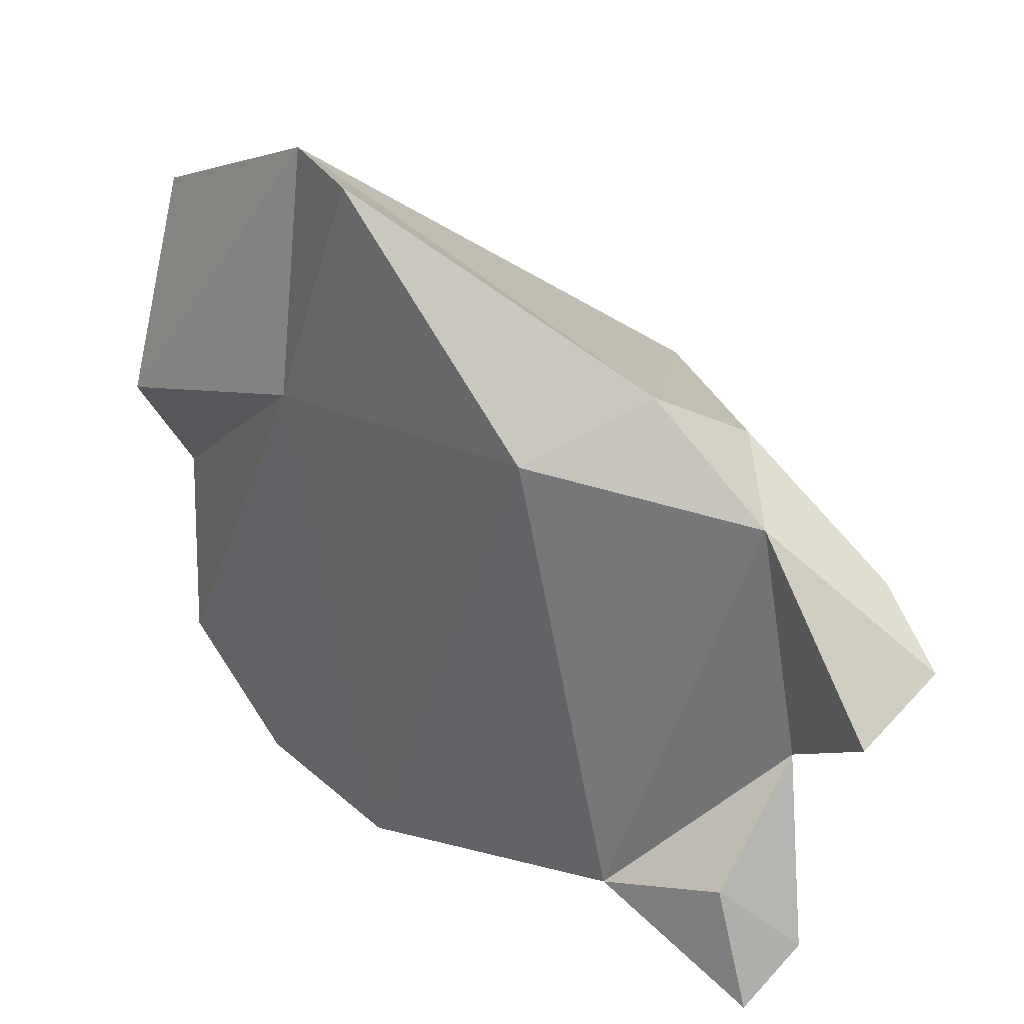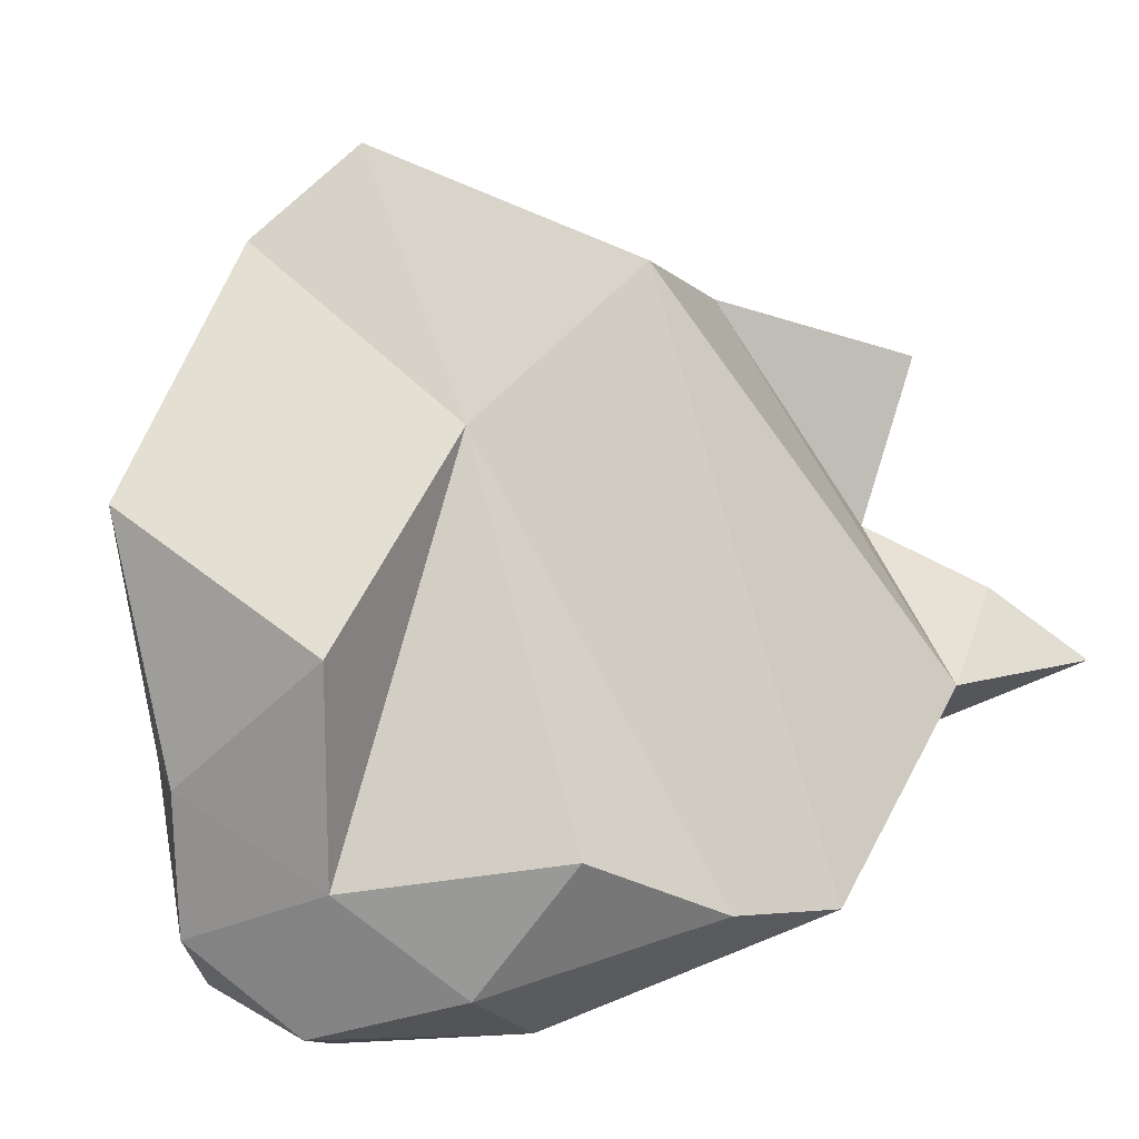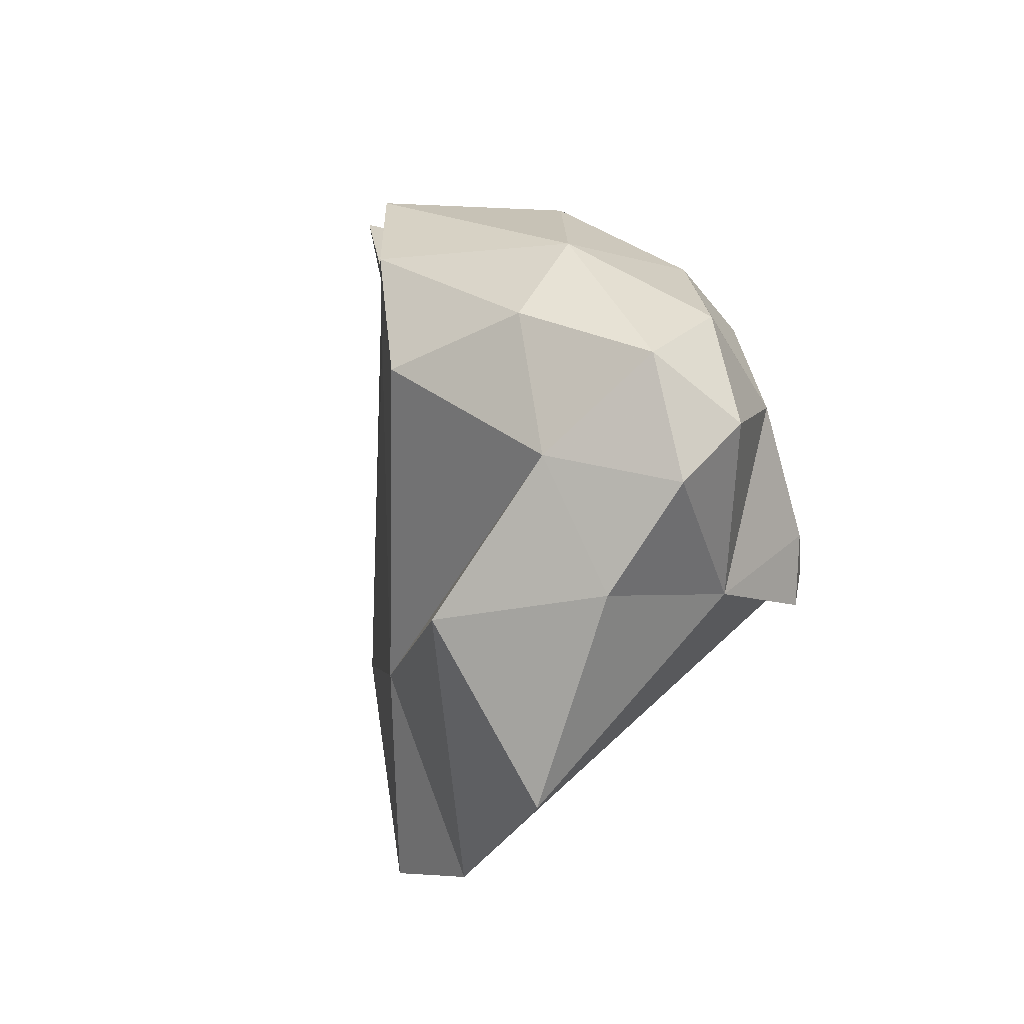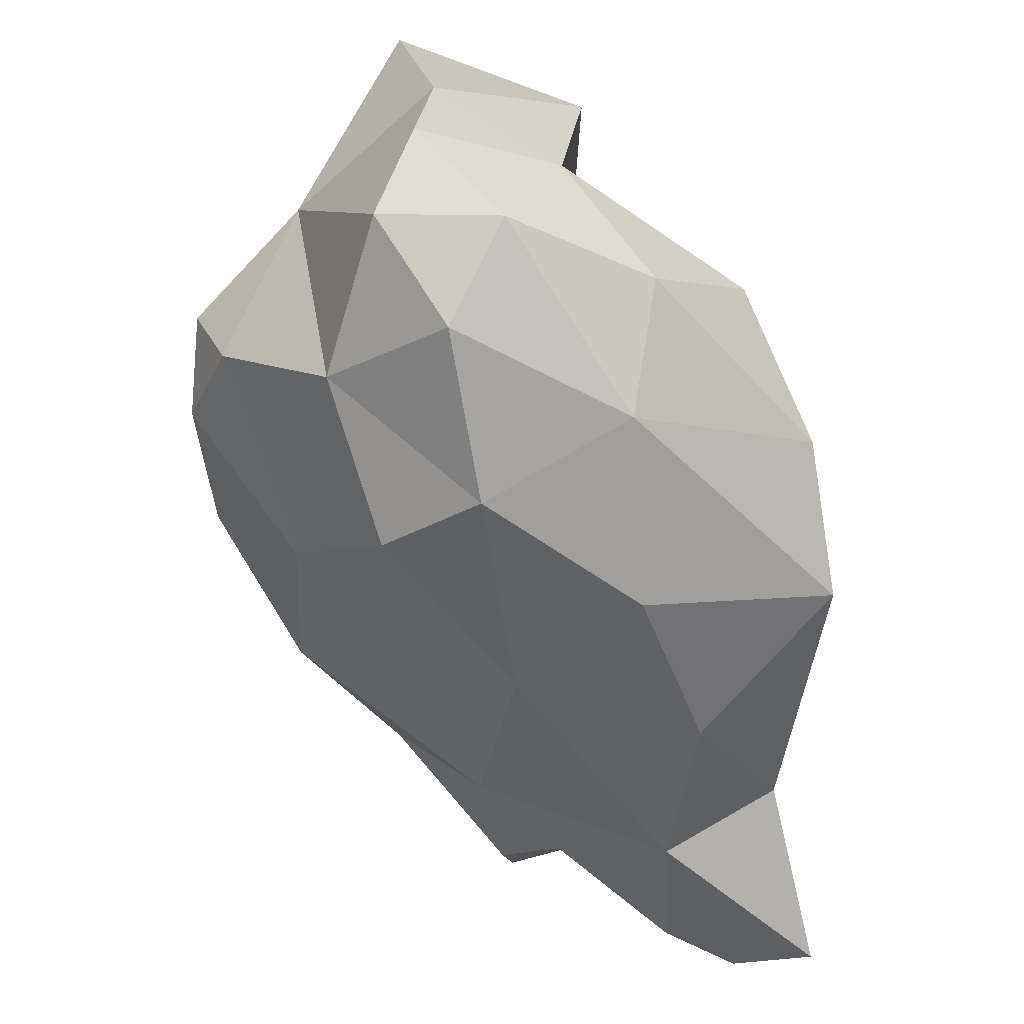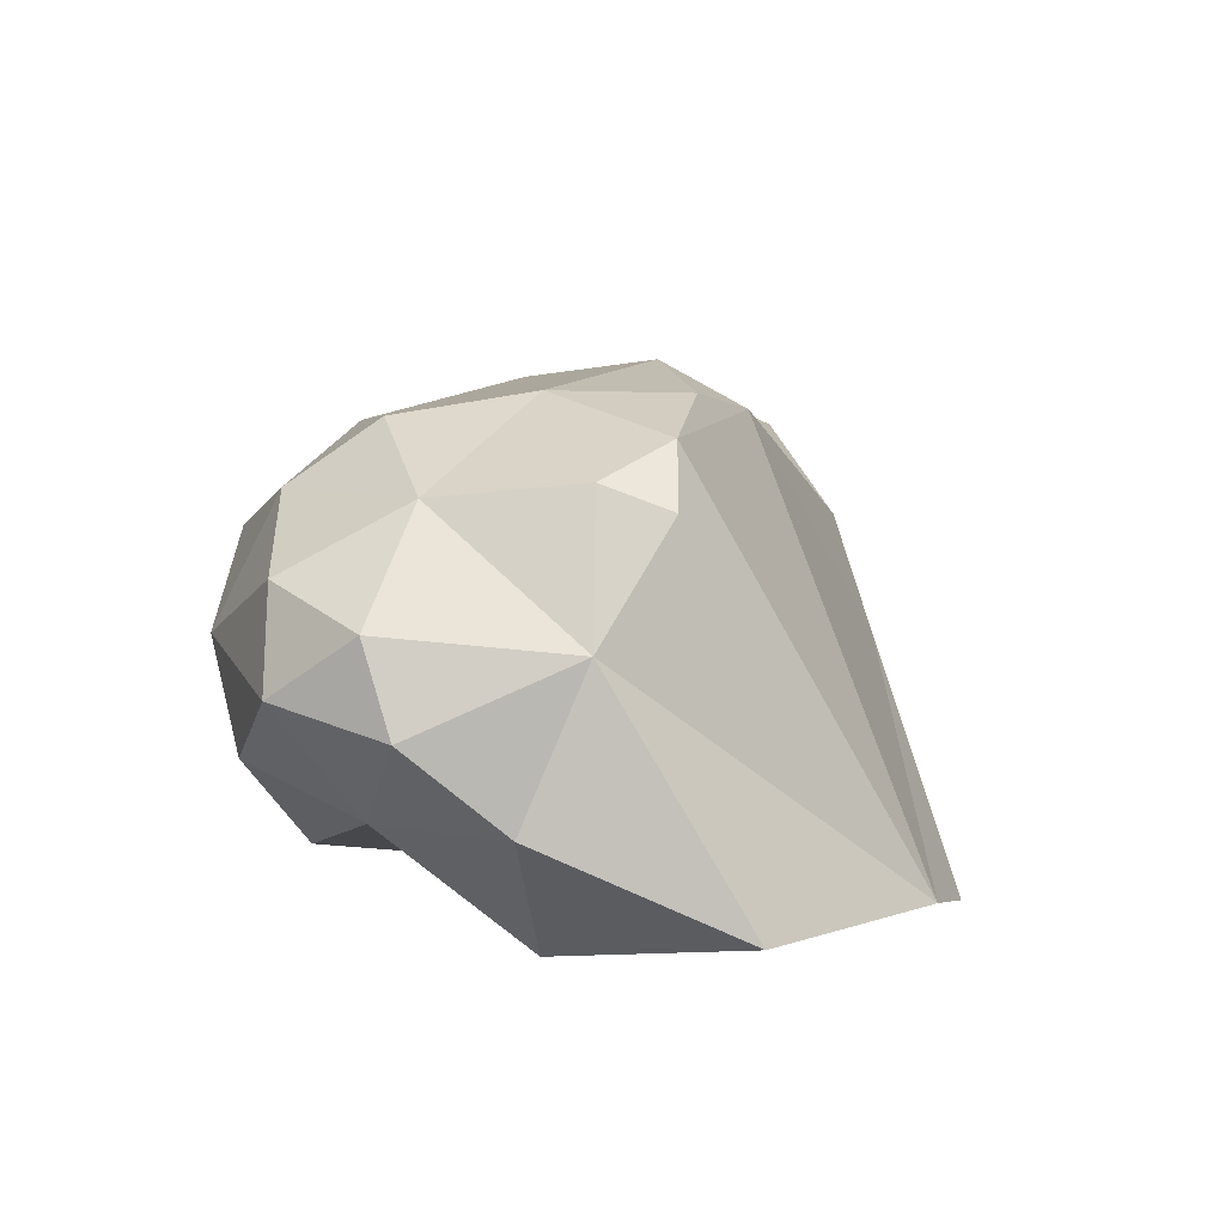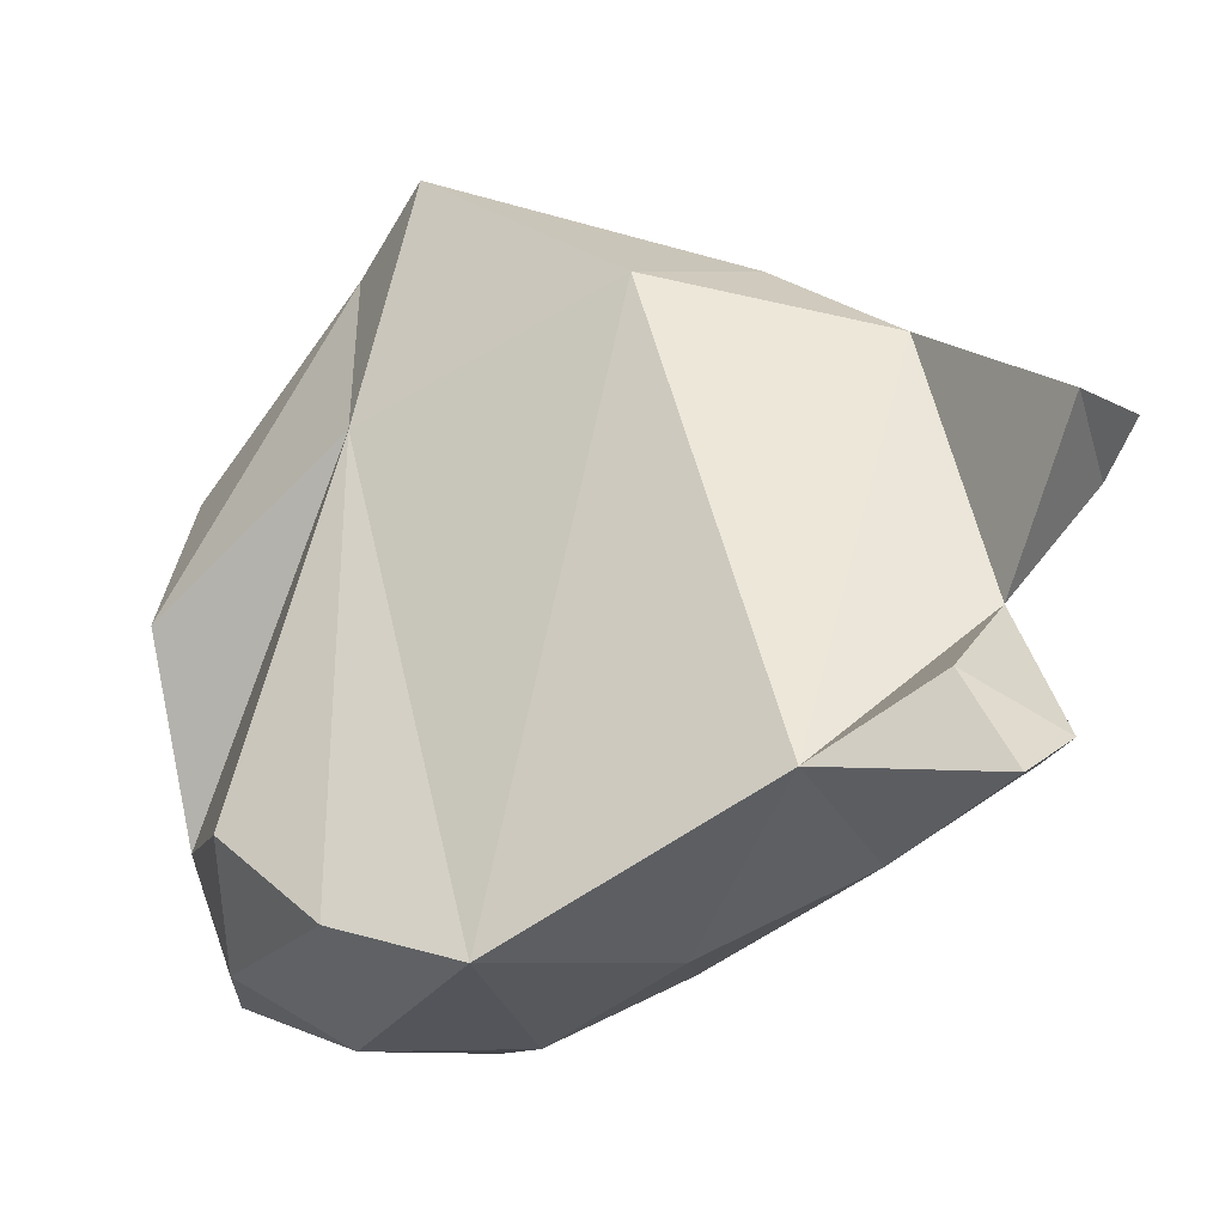
<metadata>
{"format":"obj","ext":"obj","renderer":"f3d","projection":"perspective","resolution":1024,"background":"white","views":[{"elev":67.9,"azim":-56.3,"up":"+Y"},{"elev":9.6,"azim":-138.9,"up":"+Y"},{"elev":-67.1,"azim":-26.4,"up":"+Z"},{"elev":-74.2,"azim":-176.0,"up":"+Y"},{"elev":-51.5,"azim":54.2,"up":"+Z"},{"elev":-0.7,"azim":-63.8,"up":"+Y"}]}
</metadata>
<code>
v -3.141 -6.139 -6.197
v -3.093 -6.159 -6.215
v -3.121 -6.192 -6.189
v -3.121 -6.192 -6.189
v -3.093 -6.159 -6.215
v -3.079 -6.182 -6.191
v -3.121 -6.192 -6.189
v -3.079 -6.182 -6.191
v -3.101 -6.206 -6.157
v -3.101 -6.206 -6.157
v -3.079 -6.182 -6.191
v -3.058 -6.177 -6.137
v -3.101 -6.206 -6.157
v -3.058 -6.177 -6.137
v -3.107 -6.204 -6.098
v -3.107 -6.204 -6.098
v -3.058 -6.177 -6.137
v -3.072 -6.186 -6.081
v -3.107 -6.204 -6.098
v -3.072 -6.186 -6.081
v -3.113 -6.174 -6.024
v -3.113 -6.174 -6.024
v -3.072 -6.186 -6.081
v -3.039 -6.143 -6.068
v -3.113 -6.174 -6.024
v -3.039 -6.143 -6.068
v -3.096 -6.115 -5.964
v -3.096 -6.115 -5.964
v -3.039 -6.143 -6.068
v -3.032 -6.098 -6.016
v -3.096 -6.115 -5.964
v -3.032 -6.098 -6.016
v -3.063 -6.046 -5.961
v -3.063 -6.046 -5.961
v -3.032 -6.098 -6.016
v -3.018 -6.068 -6.04
v -3.063 -6.046 -5.961
v -3.018 -6.068 -6.04
v -3.067 -5.985 -5.984
v -3.067 -5.985 -5.984
v -3.018 -6.068 -6.04
v -3.089 -5.95 -6.012
v -3.067 -5.985 -5.984
v -3.089 -5.95 -6.012
v -3.101 -5.973 -5.957
v -3.101 -5.973 -5.957
v -3.089 -5.95 -6.012
v -3.135 -5.953 -6.037
v -3.101 -5.973 -5.957
v -3.135 -5.953 -6.037
v -3.206 -6.104 -5.951
v -3.206 -6.104 -5.951
v -3.135 -5.953 -6.037
v -3.225 -6.161 -6.045
v -3.141 -6.139 -6.197
v -3.099 -6.109 -6.222
v -3.093 -6.159 -6.215
v -3.093 -6.159 -6.215
v -3.099 -6.109 -6.222
v -3.048 -6.114 -6.184
v -3.093 -6.159 -6.215
v -3.048 -6.114 -6.184
v -3.079 -6.182 -6.191
v -3.079 -6.182 -6.191
v -3.048 -6.114 -6.184
v -3.058 -6.177 -6.137
v -3.141 -6.139 -6.197
v -3.15 -6.063 -6.206
v -3.099 -6.109 -6.222
v -3.099 -6.109 -6.222
v -3.15 -6.063 -6.206
v -3.084 -6.02 -6.231
v -3.099 -6.109 -6.222
v -3.084 -6.02 -6.231
v -3.048 -6.114 -6.184
v -3.048 -6.114 -6.184
v -3.084 -6.02 -6.231
v -3.079 -5.943 -6.168
v -3.048 -6.114 -6.184
v -3.079 -5.943 -6.168
v -3.003 -6.113 -6.113
v -3.003 -6.113 -6.113
v -3.079 -5.943 -6.168
v -3.018 -6.068 -6.04
v -3.003 -6.113 -6.113
v -3.018 -6.068 -6.04
v -3.007 -6.1 -6.071
v -3.007 -6.1 -6.071
v -3.018 -6.068 -6.04
v -3.032 -6.098 -6.016
v -3.007 -6.1 -6.071
v -3.032 -6.098 -6.016
v -3.039 -6.143 -6.068
v -3.221 -6.153 -6.098
v -3.169 -6.176 -6.163
v -3.158 -6.199 -6.122
v -3.158 -6.199 -6.122
v -3.169 -6.176 -6.163
v -3.121 -6.192 -6.189
v -3.158 -6.199 -6.122
v -3.121 -6.192 -6.189
v -3.101 -6.206 -6.157
v -3.121 -6.192 -6.189
v -3.169 -6.176 -6.163
v -3.141 -6.139 -6.197
v -3.141 -6.139 -6.197
v -3.169 -6.176 -6.163
v -3.201 -6.128 -6.148
v -3.141 -6.139 -6.197
v -3.201 -6.128 -6.148
v -3.142 -6 -6.135
v -3.142 -6 -6.135
v -3.201 -6.128 -6.148
v -3.221 -6.153 -6.098
v -3.142 -6 -6.135
v -3.221 -6.153 -6.098
v -3.225 -6.161 -6.045
v -3.169 -6.176 -6.163
v -3.221 -6.153 -6.098
v -3.201 -6.128 -6.148
v -3.141 -6.139 -6.197
v -3.142 -6 -6.135
v -3.15 -6.063 -6.206
v -3.15 -6.063 -6.206
v -3.142 -6 -6.135
v -3.079 -5.943 -6.168
v -3.15 -6.063 -6.206
v -3.079 -5.943 -6.168
v -3.084 -6.02 -6.231
v -3.008 -6.109 -6.147
v -3.019 -6.135 -6.138
v -3.048 -6.114 -6.184
v -3.048 -6.114 -6.184
v -3.019 -6.135 -6.138
v -3.058 -6.177 -6.137
v -3.008 -6.109 -6.147
v -3.003 -6.113 -6.113
v -3.019 -6.135 -6.138
v -3.019 -6.135 -6.138
v -3.003 -6.113 -6.113
v -3.039 -6.143 -6.068
v -3.019 -6.135 -6.138
v -3.039 -6.143 -6.068
v -3.058 -6.177 -6.137
v -3.058 -6.177 -6.137
v -3.039 -6.143 -6.068
v -3.072 -6.186 -6.081
v -3.048 -6.114 -6.184
v -3.003 -6.113 -6.113
v -3.008 -6.109 -6.147
v -3.225 -6.161 -6.045
v -3.158 -6.199 -6.122
v -3.158 -6.194 -6.057
v -3.158 -6.194 -6.057
v -3.158 -6.199 -6.122
v -3.107 -6.204 -6.098
v -3.158 -6.194 -6.057
v -3.107 -6.204 -6.098
v -3.113 -6.174 -6.024
v -3.221 -6.153 -6.098
v -3.158 -6.199 -6.122
v -3.225 -6.161 -6.045
v -3.101 -6.206 -6.157
v -3.107 -6.204 -6.098
v -3.158 -6.199 -6.122
v -3.007 -6.1 -6.071
v -3.039 -6.143 -6.068
v -3.003 -6.113 -6.113
v -3.225 -6.161 -6.045
v -3.135 -5.953 -6.037
v -3.142 -6 -6.135
v -3.142 -6 -6.135
v -3.135 -5.953 -6.037
v -3.097 -5.913 -6.135
v -3.142 -6 -6.135
v -3.097 -5.913 -6.135
v -3.079 -5.943 -6.168
v -3.097 -5.913 -6.135
v -3.089 -5.95 -6.012
v -3.079 -5.943 -6.168
v -3.079 -5.943 -6.168
v -3.089 -5.95 -6.012
v -3.018 -6.068 -6.04
v -3.097 -5.913 -6.135
v -3.135 -5.953 -6.037
v -3.089 -5.95 -6.012
v -3.225 -6.161 -6.045
v -3.158 -6.194 -6.057
v -3.176 -6.163 -5.998
v -3.176 -6.163 -5.998
v -3.158 -6.194 -6.057
v -3.113 -6.174 -6.024
v -3.176 -6.163 -5.998
v -3.113 -6.174 -6.024
v -3.163 -6.134 -5.942
v -3.163 -6.134 -5.942
v -3.113 -6.174 -6.024
v -3.096 -6.115 -5.964
v -3.163 -6.134 -5.942
v -3.096 -6.115 -5.964
v -3.162 -6.104 -5.895
v -3.162 -6.104 -5.895
v -3.096 -6.115 -5.964
v -3.138 -6.058 -5.914
v -3.162 -6.104 -5.895
v -3.138 -6.058 -5.914
v -3.188 -6.095 -5.876
v -3.176 -6.163 -5.998
v -3.163 -6.134 -5.942
v -3.206 -6.104 -5.951
v -3.206 -6.104 -5.951
v -3.163 -6.134 -5.942
v -3.217 -6.104 -5.881
v -3.176 -6.163 -5.998
v -3.206 -6.104 -5.951
v -3.225 -6.161 -6.045
v -3.163 -6.134 -5.942
v -3.162 -6.104 -5.895
v -3.217 -6.104 -5.881
v -3.217 -6.104 -5.881
v -3.162 -6.104 -5.895
v -3.188 -6.095 -5.876
v -3.096 -6.115 -5.964
v -3.063 -6.046 -5.961
v -3.138 -6.058 -5.914
v -3.138 -6.058 -5.914
v -3.063 -6.046 -5.961
v -3.099 -6.021 -5.896
v -3.138 -6.058 -5.914
v -3.099 -6.021 -5.896
v -3.142 -5.996 -5.889
v -3.142 -5.996 -5.889
v -3.099 -6.021 -5.896
v -3.102 -6.001 -5.883
v -3.206 -6.104 -5.951
v -3.217 -6.104 -5.881
v -3.192 -6.076 -5.91
v -3.192 -6.076 -5.91
v -3.217 -6.104 -5.881
v -3.188 -6.095 -5.876
v -3.192 -6.076 -5.91
v -3.188 -6.095 -5.876
v -3.138 -6.058 -5.914
v -3.192 -6.076 -5.91
v -3.138 -6.058 -5.914
v -3.206 -6.104 -5.951
v -3.206 -6.104 -5.951
v -3.138 -6.058 -5.914
v -3.101 -5.973 -5.957
v -3.101 -5.973 -5.957
v -3.138 -6.058 -5.914
v -3.142 -5.996 -5.889
v -3.099 -6.021 -5.896
v -3.063 -6.046 -5.961
v -3.083 -6 -5.915
v -3.083 -6 -5.915
v -3.063 -6.046 -5.961
v -3.067 -5.985 -5.984
v -3.083 -6 -5.915
v -3.067 -5.985 -5.984
v -3.101 -5.973 -5.957
v -3.142 -5.996 -5.889
v -3.102 -6.001 -5.883
v -3.101 -5.973 -5.957
v -3.101 -5.973 -5.957
v -3.102 -6.001 -5.883
v -3.083 -6 -5.915
v -3.099 -6.021 -5.896
v -3.083 -6 -5.915
v -3.102 -6.001 -5.883
f 1 2 3
f 4 5 6
f 7 8 9
f 10 11 12
f 13 14 15
f 16 17 18
f 19 20 21
f 22 23 24
f 25 26 27
f 28 29 30
f 31 32 33
f 34 35 36
f 37 38 39
f 40 41 42
f 43 44 45
f 46 47 48
f 49 50 51
f 52 53 54
f 55 56 57
f 58 59 60
f 61 62 63
f 64 65 66
f 67 68 69
f 70 71 72
f 73 74 75
f 76 77 78
f 79 80 81
f 82 83 84
f 85 86 87
f 88 89 90
f 91 92 93
f 94 95 96
f 97 98 99
f 100 101 102
f 103 104 105
f 106 107 108
f 109 110 111
f 112 113 114
f 115 116 117
f 118 119 120
f 121 122 123
f 124 125 126
f 127 128 129
f 130 131 132
f 133 134 135
f 136 137 138
f 139 140 141
f 142 143 144
f 145 146 147
f 148 149 150
f 151 152 153
f 154 155 156
f 157 158 159
f 160 161 162
f 163 164 165
f 166 167 168
f 169 170 171
f 172 173 174
f 175 176 177
f 178 179 180
f 181 182 183
f 184 185 186
f 187 188 189
f 190 191 192
f 193 194 195
f 196 197 198
f 199 200 201
f 202 203 204
f 205 206 207
f 208 209 210
f 211 212 213
f 214 215 216
f 217 218 219
f 220 221 222
f 223 224 225
f 226 227 228
f 229 230 231
f 232 233 234
f 235 236 237
f 238 239 240
f 241 242 243
f 244 245 246
f 247 248 249
f 250 251 252
f 253 254 255
f 256 257 258
f 259 260 261
f 262 263 264
f 265 266 267
f 268 269 270

</code>
